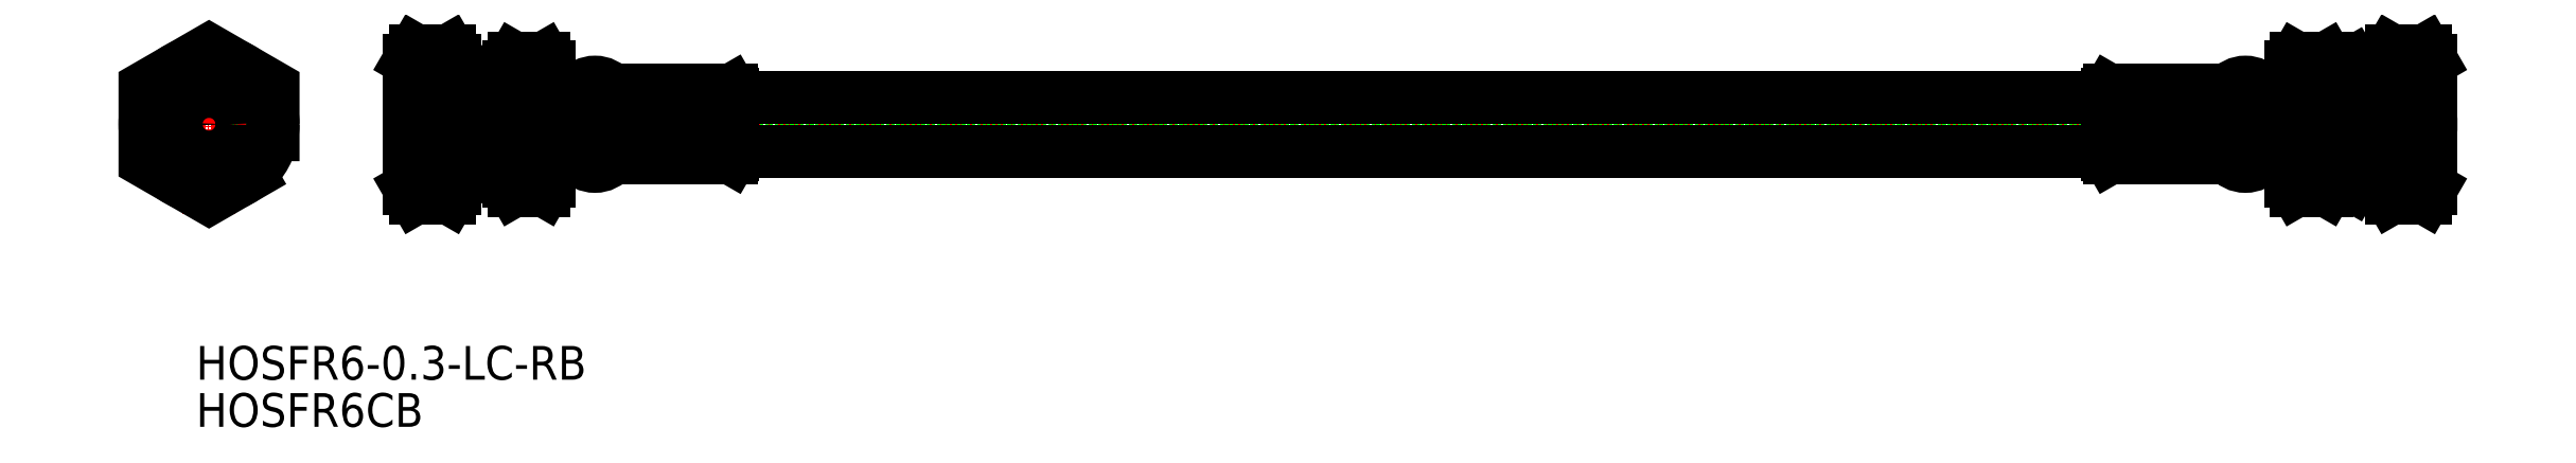
<metadata>
{"format":"dxf","ext":"dxf","renderer":"ezdxf+matplotlib","layout":"modelspace","background":"white","min_lineweight":24,"dpi":150}
</metadata>
<code>
0
SECTION
2
ENTITIES
0
TEXT
8
0
10
43.57
20
103.6
30
0
40
5
1
HOSFR6CB
11
43.57
21
106.1
31
0
73
     2
0
TEXT
8
0
10
43.57
20
110.6
30
0
40
5
1
HOSFR6-0.3-LC-RB
11
43.57
21
113.1
31
0
73
     2
0
LINE
8
CENTER
10
377.2
20
148.5
30
0
11
73.24
21
148.5
31
0
0
LINE
8
0
10
375.2
20
151.5
30
0
11
75.24
21
151.5
31
0
0
LINE
8
0
10
375.2
20
145.5
30
0
11
75.24
21
145.5
31
0
0
LINE
8
0
10
327.2
20
152.5
30
0
11
95.99
21
152.5
31
0
0
LINE
8
0
10
327.2
20
144.5
30
0
11
95.99
21
144.5
31
0
0
LINE
8
0
10
75.24
20
154.2
30
0
11
81.99
21
153.9
31
0
0
LINE
8
0
10
75.24
20
155
30
0
11
81.99
21
154.8
31
0
0
LINE
8
0
10
81.99
20
143.1
30
0
11
75.24
21
142.8
31
0
0
LINE
8
0
10
81.99
20
142.2
30
0
11
75.24
21
142
31
0
0
LINE
8
0
10
81.99
20
154.8
30
0
11
81.99
21
142.2
31
0
0
LINE
8
0
10
75.24
20
139
30
0
11
75.24
21
158
31
0
0
ARC
8
0
10
93.39
20
148.5
30
0
40
18.15
50
162.4
51
197.6
0
ARC
8
0
10
63.84
20
148.5
30
0
40
18.15
50
342.4
51
17.59
0
LINE
8
0
10
81.99
20
139
30
0
11
81.99
21
158
31
0
0
ARC
8
0
10
80.09
20
140.3
30
0
40
4.856
50
145.6
51
214.4
0
ARC
8
0
10
77.13
20
140.3
30
0
40
4.856
50
325.6
51
34.38
0
LINE
8
0
10
76.09
20
137.5
30
0
11
81.14
21
137.5
31
0
0
LINE
8
0
10
75.24
20
139
30
0
11
76.09
21
137.5
31
0
0
LINE
8
0
10
81.99
20
139
30
0
11
81.14
21
137.5
31
0
0
LINE
8
0
10
76.09
20
143
30
0
11
81.14
21
143
31
0
0
LINE
8
0
10
76.09
20
154
30
0
11
81.14
21
154
31
0
0
LINE
8
0
10
76.09
20
159.5
30
0
11
81.14
21
159.5
31
0
0
LINE
8
0
10
75.24
20
158
30
0
11
76.09
21
159.5
31
0
0
ARC
8
0
10
80.09
20
156.7
30
0
40
4.856
50
145.6
51
214.4
0
ARC
8
0
10
77.13
20
156.7
30
0
40
4.856
50
325.6
51
34.38
0
LINE
8
0
10
81.99
20
158
30
0
11
81.14
21
159.5
31
0
0
LINE
8
0
10
81.99
20
139
30
0
11
86.49
21
141.6
31
0
0
LINE
8
0
10
81.99
20
158
30
0
11
86.49
21
155.4
31
0
0
LINE
8
0
10
86.49
20
155.4
30
0
11
88.99
21
155.4
31
0
0
LINE
8
0
10
86.49
20
141.6
30
0
11
88.99
21
141.6
31
0
0
LINE
8
0
10
86.49
20
155.4
30
0
11
86.49
21
141.6
31
0
0
LINE
8
0
10
89.49
20
154.9
30
0
11
89.49
21
142.1
31
0
0
LINE
8
0
10
89.99
20
153.5
30
0
11
89.49
21
153.5
31
0
0
LINE
8
0
10
89.49
20
143.5
30
0
11
89.99
21
143.5
31
0
0
LINE
8
0
10
88.99
20
155.4
30
0
11
88.99
21
141.6
31
0
0
LINE
8
0
10
88.99
20
141.6
30
0
11
89.49
21
142.1
31
0
0
LINE
8
0
10
88.99
20
155.4
30
0
11
89.49
21
154.9
31
0
0
LINE
8
0
10
95.23
20
158.3
30
0
11
90.75
21
158.3
31
0
0
LINE
8
0
10
89.99
20
140
30
0
11
89.99
21
157
31
0
0
LINE
8
0
10
89.99
20
140
30
0
11
89.99
21
157
31
0
0
LINE
8
0
10
95.23
20
153.4
30
0
11
90.75
21
153.4
31
0
0
LINE
8
0
10
95.23
20
143.6
30
0
11
90.75
21
143.6
31
0
0
LINE
8
0
10
95.23
20
138.7
30
0
11
90.75
21
138.7
31
0
0
ARC
8
0
10
94.33
20
155.8
30
0
40
4.345
50
145.6
51
214.4
0
LINE
8
0
10
89.99
20
157
30
0
11
90.75
21
158.3
31
0
0
ARC
8
0
10
106.2
20
148.5
30
0
40
16.24
50
162.4
51
197.6
0
LINE
8
0
10
89.99
20
140
30
0
11
90.75
21
138.7
31
0
0
ARC
8
0
10
94.33
20
141.1
30
0
40
4.345
50
145.6
51
214.4
0
LINE
8
0
10
95.99
20
140
30
0
11
95.23
21
138.7
31
0
0
ARC
8
0
10
91.64
20
141.1
30
0
40
4.345
50
325.6
51
34.38
0
ARC
8
0
10
79.75
20
148.5
30
0
40
16.24
50
342.4
51
17.59
0
LINE
8
0
10
95.99
20
140
30
0
11
95.99
21
157
31
0
0
ARC
8
0
10
91.64
20
155.8
30
0
40
4.345
50
325.6
51
34.38
0
LINE
8
0
10
95.99
20
157
30
0
11
95.23
21
158.3
31
0
0
ARC
8
0
10
102.8
20
145.4
30
0
40
3.125
50
216.9
51
323.1
0
LINE
8
0
10
100.3
20
152.5
30
0
11
100.3
21
150.5
31
0
0
LINE
8
0
10
105.3
20
152.5
30
0
11
105.3
21
150.5
31
0
0
LINE
8
0
10
105.3
20
150
30
0
11
105.3
21
147
31
0
0
LINE
8
0
10
100.3
20
150
30
0
11
100.3
21
147
31
0
0
LINE
8
0
10
100.3
20
146.5
30
0
11
100.3
21
144.5
31
0
0
LINE
8
0
10
105.3
20
146.5
30
0
11
105.3
21
144.5
31
0
0
LINE
8
0
10
105.3
20
144
30
0
11
105.3
21
143.5
31
0
0
LINE
8
0
10
100.3
20
144
30
0
11
100.3
21
143.5
31
0
0
LINE
8
0
10
100.3
20
144
30
0
11
96.99
21
144
31
0
0
LINE
8
0
10
100.3
20
144.5
30
0
11
96.99
21
144.5
31
0
0
LINE
8
0
10
100.3
20
146.5
30
0
11
96.99
21
146.5
31
0
0
LINE
8
0
10
100.3
20
147
30
0
11
96.99
21
147
31
0
0
LINE
8
0
10
100.3
20
150
30
0
11
96.99
21
150
31
0
0
LINE
8
0
10
100.3
20
150.5
30
0
11
96.99
21
150.5
31
0
0
LINE
8
0
10
100.3
20
152.5
30
0
11
96.99
21
152.5
31
0
0
LINE
8
0
10
100.3
20
153
30
0
11
96.99
21
153
31
0
0
LINE
8
0
10
123.2
20
144
30
0
11
105.3
21
144
31
0
0
LINE
8
0
10
123.2
20
144.5
30
0
11
105.3
21
144.5
31
0
0
LINE
8
0
10
123.2
20
153
30
0
11
105.3
21
153
31
0
0
LINE
8
0
10
123.2
20
152.5
30
0
11
105.3
21
152.5
31
0
0
LINE
8
0
10
123.2
20
146.5
30
0
11
105.3
21
146.5
31
0
0
LINE
8
0
10
123.2
20
147
30
0
11
105.3
21
147
31
0
0
LINE
8
0
10
123.2
20
150
30
0
11
105.3
21
150
31
0
0
LINE
8
0
10
123.2
20
150.5
30
0
11
105.3
21
150.5
31
0
0
LINE
8
0
10
96.99
20
153
30
0
11
96.99
21
144
31
0
0
LINE
8
0
10
105.3
20
143.5
30
0
11
122.9
21
143.5
31
0
0
LINE
8
0
10
105.3
20
153.5
30
0
11
122.9
21
153.5
31
0
0
LINE
8
0
10
96.99
20
144
30
0
11
97.28
21
143.5
31
0
0
LINE
8
0
10
123.2
20
144
30
0
11
122.9
21
143.5
31
0
0
LINE
8
0
10
97.28
20
143.5
30
0
11
100.3
21
143.5
31
0
0
LINE
8
0
10
100.3
20
153.5
30
0
11
100.3
21
153
31
0
0
LINE
8
0
10
105.3
20
153.5
30
0
11
105.3
21
153
31
0
0
LINE
8
0
10
97.28
20
153.5
30
0
11
100.3
21
153.5
31
0
0
LINE
8
0
10
123.2
20
153
30
0
11
123.2
21
144
31
0
0
LINE
8
0
10
123.2
20
153
30
0
11
122.9
21
153.5
31
0
0
LINE
8
0
10
96.99
20
153
30
0
11
97.28
21
153.5
31
0
0
LINE
8
0
10
95.99
20
153
30
0
11
96.99
21
153
31
0
0
LINE
8
0
10
95.99
20
144
30
0
11
96.99
21
144
31
0
0
ARC
8
0
10
102.8
20
151.6
30
0
40
3.125
50
36.87
51
143.1
0
CIRCLE
8
0
10
45.5
20
148.5
30
0
40
6.535
0
CIRCLE
8
0
10
45.5
20
148.5
30
0
40
5.678
0
LINE
8
CENTER
10
57
20
148.5
30
0
11
34
21
148.5
31
0
0
LINE
8
CENTER
10
45.5
20
161.8
30
0
11
45.5
21
135.2
31
0
0
CIRCLE
8
0
10
45.5
20
148.5
30
0
40
9.5
0
POLYLINE
8
0
66
     1
10
0
20
0
30
0
70
     1
0
VERTEX
8
0
10
55
20
143
30
0
0
VERTEX
8
0
10
55
20
154
30
0
0
VERTEX
8
0
10
45.5
20
159.5
30
0
0
VERTEX
8
0
10
36
20
154
30
0
0
VERTEX
8
0
10
36
20
143
30
0
0
VERTEX
8
0
10
45.5
20
137.5
30
0
0
SEQEND
8
0
0
CIRCLE
8
0
10
45.5
20
148.5
30
0
40
3
0
ARC
8
0
10
356.1
20
141.1
30
0
40
4.345
50
325.6
51
34.38
0
LINE
8
0
10
360.5
20
140
30
0
11
359.7
21
138.7
31
0
0
ARC
8
0
10
344.2
20
148.5
30
0
40
16.24
50
342.4
51
17.59
0
LINE
8
0
10
360.5
20
157
30
0
11
359.7
21
158.3
31
0
0
ARC
8
0
10
356.1
20
155.8
30
0
40
4.345
50
325.6
51
34.38
0
LINE
8
0
10
354.5
20
157
30
0
11
355.2
21
158.3
31
0
0
ARC
8
0
10
358.8
20
155.8
30
0
40
4.345
50
145.6
51
214.4
0
LINE
8
0
10
354.5
20
140
30
0
11
354.5
21
157
31
0
0
ARC
8
0
10
370.7
20
148.5
30
0
40
16.24
50
162.4
51
197.6
0
ARC
8
0
10
358.8
20
141.1
30
0
40
4.345
50
145.6
51
214.4
0
LINE
8
0
10
355.2
20
138.7
30
0
11
359.7
21
138.7
31
0
0
LINE
8
0
10
354.5
20
140
30
0
11
355.2
21
138.7
31
0
0
LINE
8
0
10
355.2
20
143.6
30
0
11
359.7
21
143.6
31
0
0
LINE
8
0
10
355.2
20
153.4
30
0
11
359.7
21
153.4
31
0
0
LINE
8
0
10
360.5
20
140
30
0
11
360.5
21
157
31
0
0
LINE
8
0
10
360.5
20
140
30
0
11
360.5
21
157
31
0
0
LINE
8
0
10
355.2
20
158.3
30
0
11
359.7
21
158.3
31
0
0
LINE
8
0
10
363.5
20
157.6
30
0
11
362.5
21
157
31
0
0
LINE
8
0
10
362.5
20
157
30
0
11
361.5
21
157
31
0
0
LINE
8
0
10
361.5
20
157
30
0
11
361.5
21
155.6
31
0
0
LINE
8
0
10
361.5
20
155.6
30
0
11
360.5
21
155.6
31
0
0
LINE
8
0
10
361.5
20
155.6
30
0
11
361.5
21
148.5
31
0
0
LINE
8
0
10
362.5
20
157
30
0
11
362.5
21
148.5
31
0
0
LINE
8
0
10
368.5
20
158
30
0
11
363.5
21
157.6
31
0
0
LINE
8
0
10
363.5
20
139.4
30
0
11
362.5
21
140
31
0
0
LINE
8
0
10
362.5
20
140
30
0
11
361.5
21
140
31
0
0
LINE
8
0
10
361.5
20
141.4
30
0
11
360.5
21
141.4
31
0
0
LINE
8
0
10
361.5
20
140
30
0
11
361.5
21
141.4
31
0
0
LINE
8
0
10
368.5
20
139
30
0
11
363.5
21
139.4
31
0
0
LINE
8
0
10
361.5
20
141.4
30
0
11
361.5
21
148.5
31
0
0
LINE
8
0
10
362.5
20
140
30
0
11
362.5
21
148.5
31
0
0
LINE
8
0
10
375.2
20
154.2
30
0
11
368.5
21
153.9
31
0
0
LINE
8
0
10
375.2
20
155
30
0
11
368.5
21
154.8
31
0
0
LINE
8
0
10
368.5
20
143.1
30
0
11
375.2
21
142.8
31
0
0
LINE
8
0
10
368.5
20
142.2
30
0
11
375.2
21
142
31
0
0
LINE
8
0
10
368.5
20
154.8
30
0
11
368.5
21
142.2
31
0
0
LINE
8
0
10
375.2
20
139
30
0
11
375.2
21
158
31
0
0
ARC
8
0
10
357.1
20
148.5
30
0
40
18.15
50
342.4
51
17.59
0
ARC
8
0
10
386.6
20
148.5
30
0
40
18.15
50
162.4
51
197.6
0
LINE
8
0
10
368.5
20
139
30
0
11
368.5
21
158
31
0
0
ARC
8
0
10
370.4
20
140.3
30
0
40
4.856
50
325.6
51
34.38
0
ARC
8
0
10
373.3
20
140.3
30
0
40
4.856
50
145.6
51
214.4
0
LINE
8
0
10
374.4
20
137.5
30
0
11
369.3
21
137.5
31
0
0
LINE
8
0
10
375.2
20
139
30
0
11
374.4
21
137.5
31
0
0
LINE
8
0
10
368.5
20
139
30
0
11
369.3
21
137.5
31
0
0
LINE
8
0
10
374.4
20
143
30
0
11
369.3
21
143
31
0
0
LINE
8
0
10
374.4
20
154
30
0
11
369.3
21
154
31
0
0
LINE
8
0
10
374.4
20
159.5
30
0
11
369.3
21
159.5
31
0
0
LINE
8
0
10
375.2
20
158
30
0
11
374.4
21
159.5
31
0
0
ARC
8
0
10
370.4
20
156.7
30
0
40
4.856
50
325.6
51
34.38
0
ARC
8
0
10
373.3
20
156.7
30
0
40
4.856
50
145.6
51
214.4
0
LINE
8
0
10
368.5
20
158
30
0
11
369.3
21
159.5
31
0
0
ARC
8
0
10
347.7
20
145.4
30
0
40
3.125
50
216.9
51
323.1
0
ARC
8
0
10
347.7
20
151.6
30
0
40
3.125
50
36.87
51
143.1
0
LINE
8
0
10
350.2
20
152.5
30
0
11
350.2
21
150.5
31
0
0
LINE
8
0
10
345.2
20
152.5
30
0
11
345.2
21
150.5
31
0
0
LINE
8
0
10
345.2
20
150
30
0
11
345.2
21
147
31
0
0
LINE
8
0
10
350.2
20
150
30
0
11
350.2
21
147
31
0
0
LINE
8
0
10
350.2
20
146.5
30
0
11
350.2
21
144.5
31
0
0
LINE
8
0
10
345.2
20
146.5
30
0
11
345.2
21
144.5
31
0
0
LINE
8
0
10
345.2
20
144
30
0
11
345.2
21
143.5
31
0
0
LINE
8
0
10
350.2
20
144
30
0
11
350.2
21
143.5
31
0
0
LINE
8
0
10
350.2
20
144
30
0
11
353.5
21
144
31
0
0
LINE
8
0
10
350.2
20
144.5
30
0
11
353.5
21
144.5
31
0
0
LINE
8
0
10
350.2
20
146.5
30
0
11
353.5
21
146.5
31
0
0
LINE
8
0
10
350.2
20
147
30
0
11
353.5
21
147
31
0
0
LINE
8
0
10
350.2
20
150
30
0
11
353.5
21
150
31
0
0
LINE
8
0
10
350.2
20
150.5
30
0
11
353.5
21
150.5
31
0
0
LINE
8
0
10
350.2
20
152.5
30
0
11
353.5
21
152.5
31
0
0
LINE
8
0
10
350.2
20
153
30
0
11
353.5
21
153
31
0
0
LINE
8
0
10
327.2
20
144
30
0
11
345.2
21
144
31
0
0
LINE
8
0
10
327.2
20
144.5
30
0
11
345.2
21
144.5
31
0
0
LINE
8
0
10
327.2
20
153
30
0
11
345.2
21
153
31
0
0
LINE
8
0
10
327.2
20
152.5
30
0
11
345.2
21
152.5
31
0
0
LINE
8
0
10
327.2
20
146.5
30
0
11
345.2
21
146.5
31
0
0
LINE
8
0
10
327.2
20
147
30
0
11
345.2
21
147
31
0
0
LINE
8
0
10
327.2
20
150
30
0
11
345.2
21
150
31
0
0
LINE
8
0
10
327.2
20
150.5
30
0
11
345.2
21
150.5
31
0
0
LINE
8
0
10
353.5
20
153
30
0
11
353.5
21
144
31
0
0
LINE
8
0
10
345.2
20
143.5
30
0
11
327.5
21
143.5
31
0
0
LINE
8
0
10
345.2
20
153.5
30
0
11
327.5
21
153.5
31
0
0
LINE
8
0
10
354.5
20
144
30
0
11
353.5
21
144
31
0
0
LINE
8
0
10
353.5
20
144
30
0
11
353.2
21
143.5
31
0
0
LINE
8
0
10
327.2
20
144
30
0
11
327.5
21
143.5
31
0
0
LINE
8
0
10
353.2
20
143.5
30
0
11
350.2
21
143.5
31
0
0
LINE
8
0
10
350.2
20
153.5
30
0
11
350.2
21
153
31
0
0
LINE
8
0
10
345.2
20
153.5
30
0
11
345.2
21
153
31
0
0
LINE
8
0
10
353.2
20
153.5
30
0
11
350.2
21
153.5
31
0
0
LINE
8
0
10
327.2
20
153
30
0
11
327.2
21
144
31
0
0
LINE
8
0
10
327.2
20
153
30
0
11
327.5
21
153.5
31
0
0
LINE
8
0
10
353.5
20
153
30
0
11
353.2
21
153.5
31
0
0
LINE
8
0
10
354.5
20
153
30
0
11
353.5
21
153
31
0
0
ENDSEC
0
EOF

</code>
